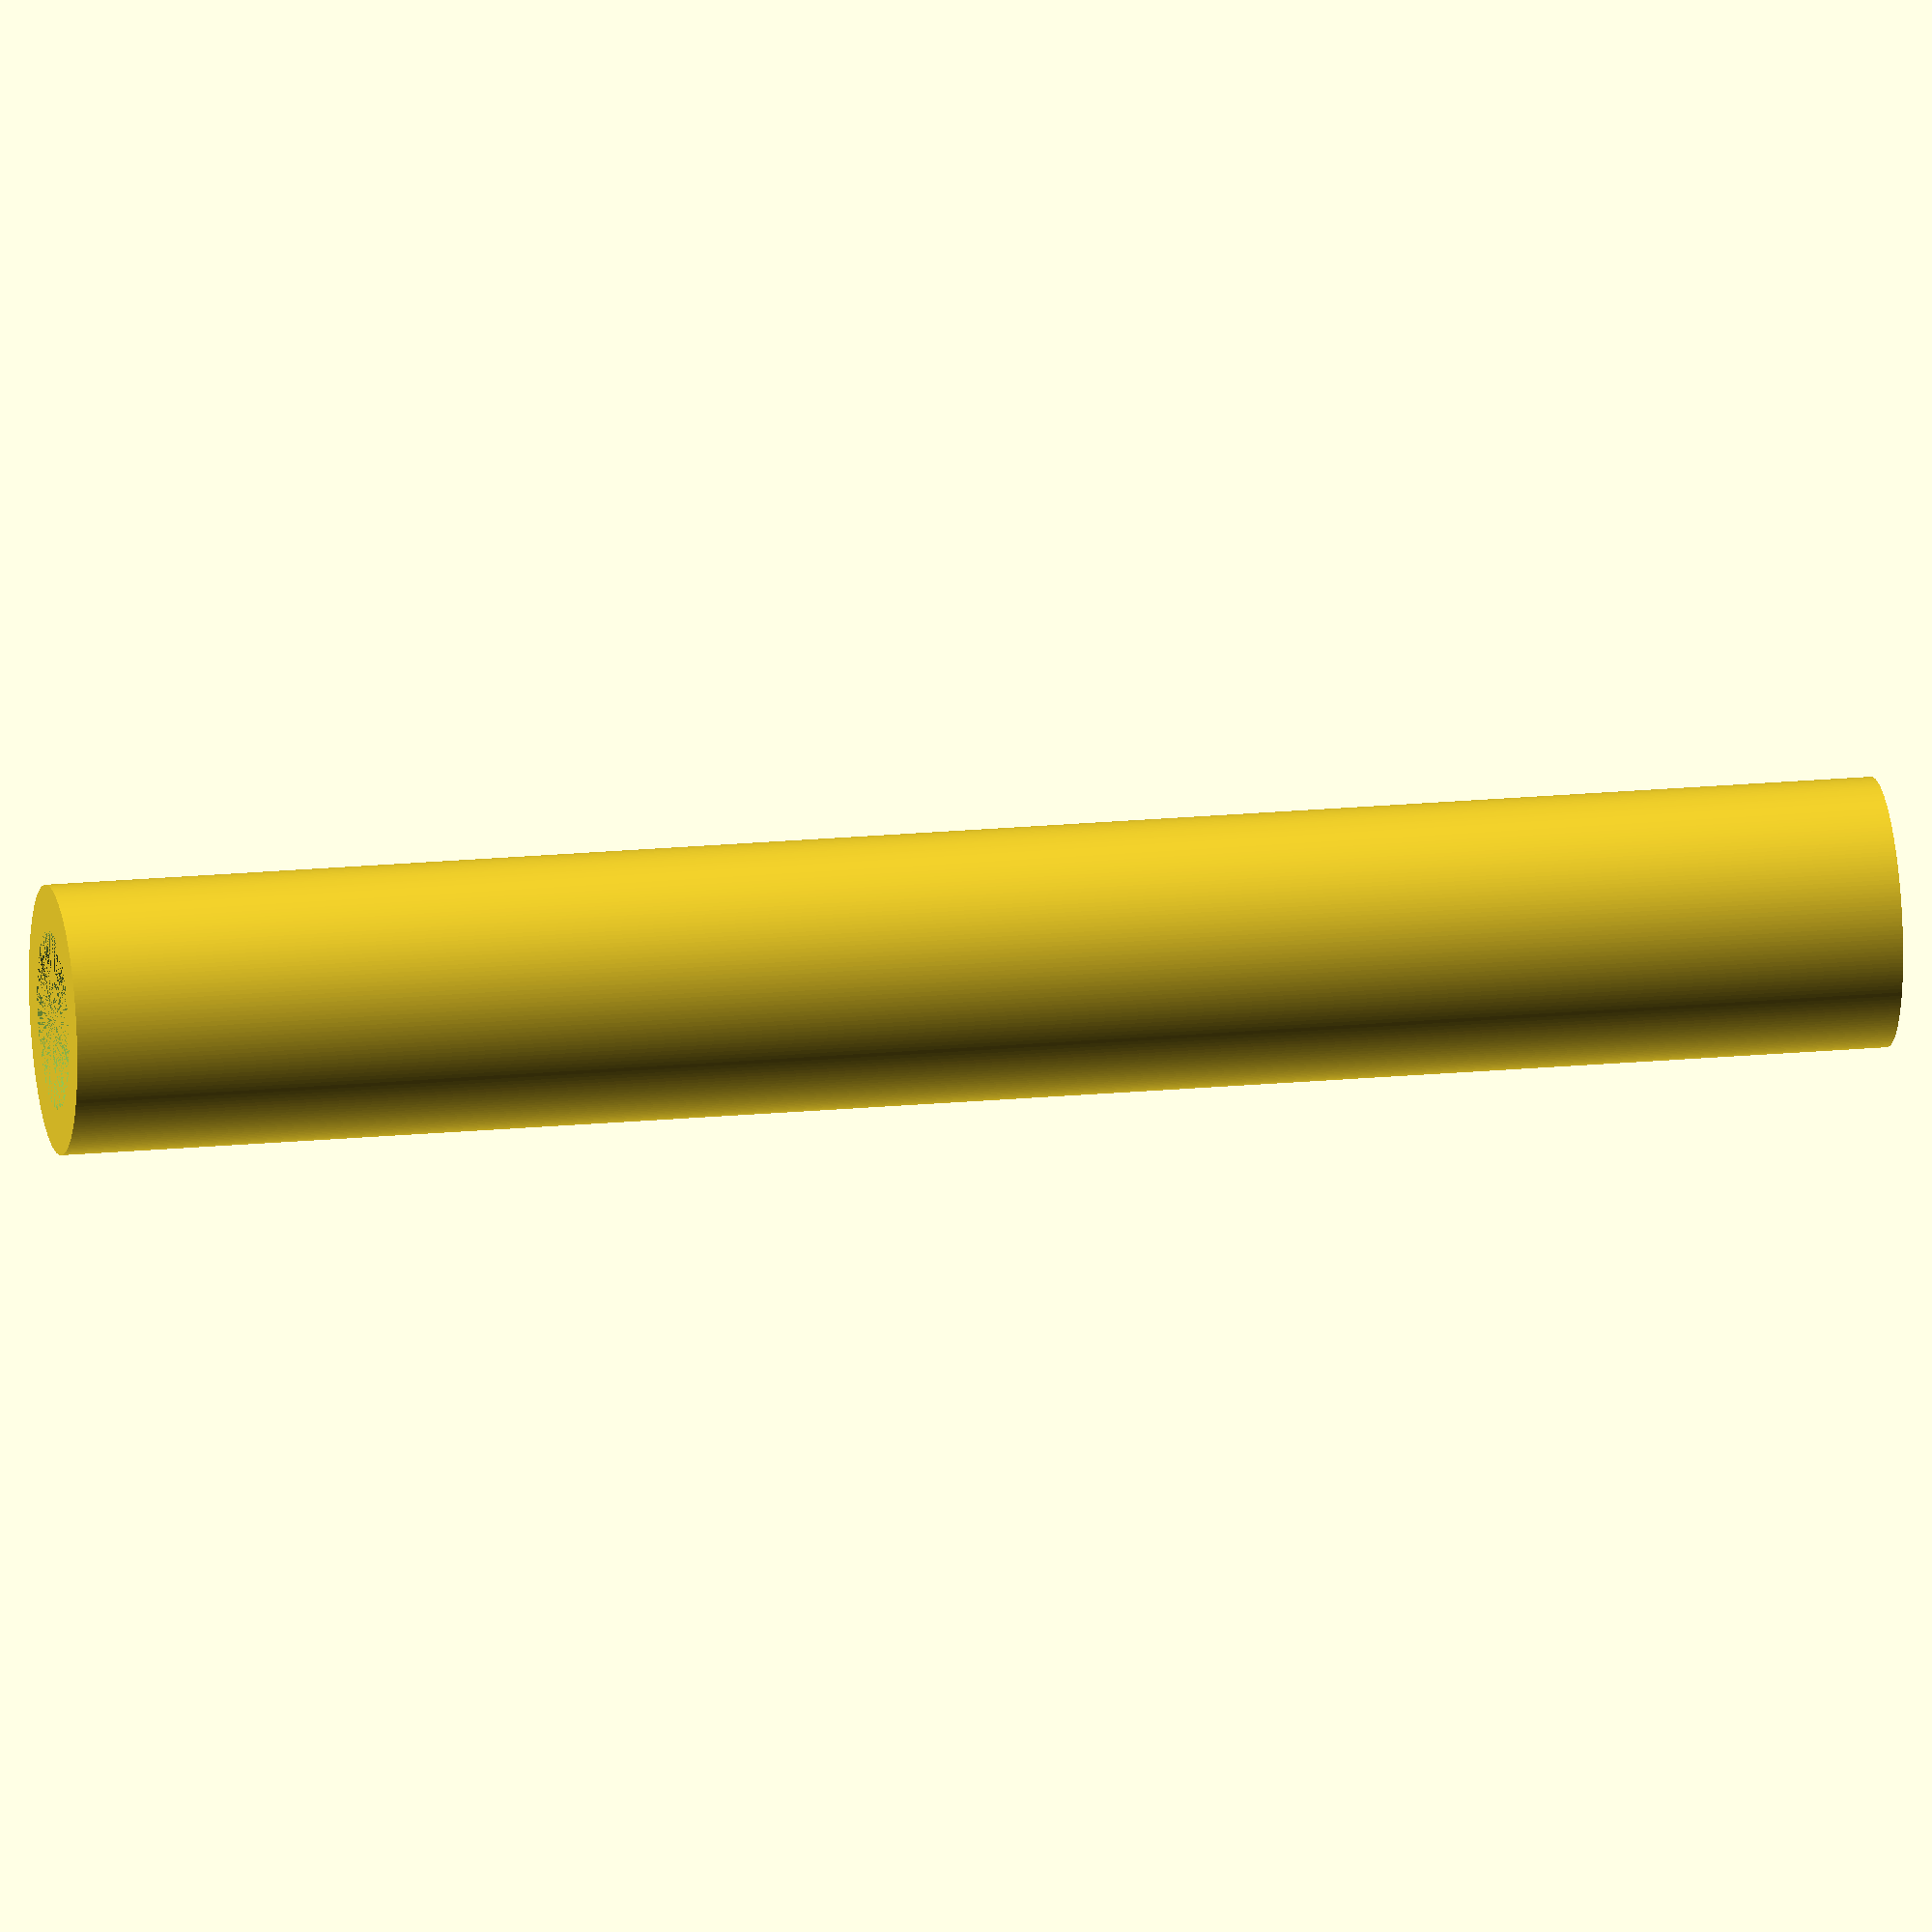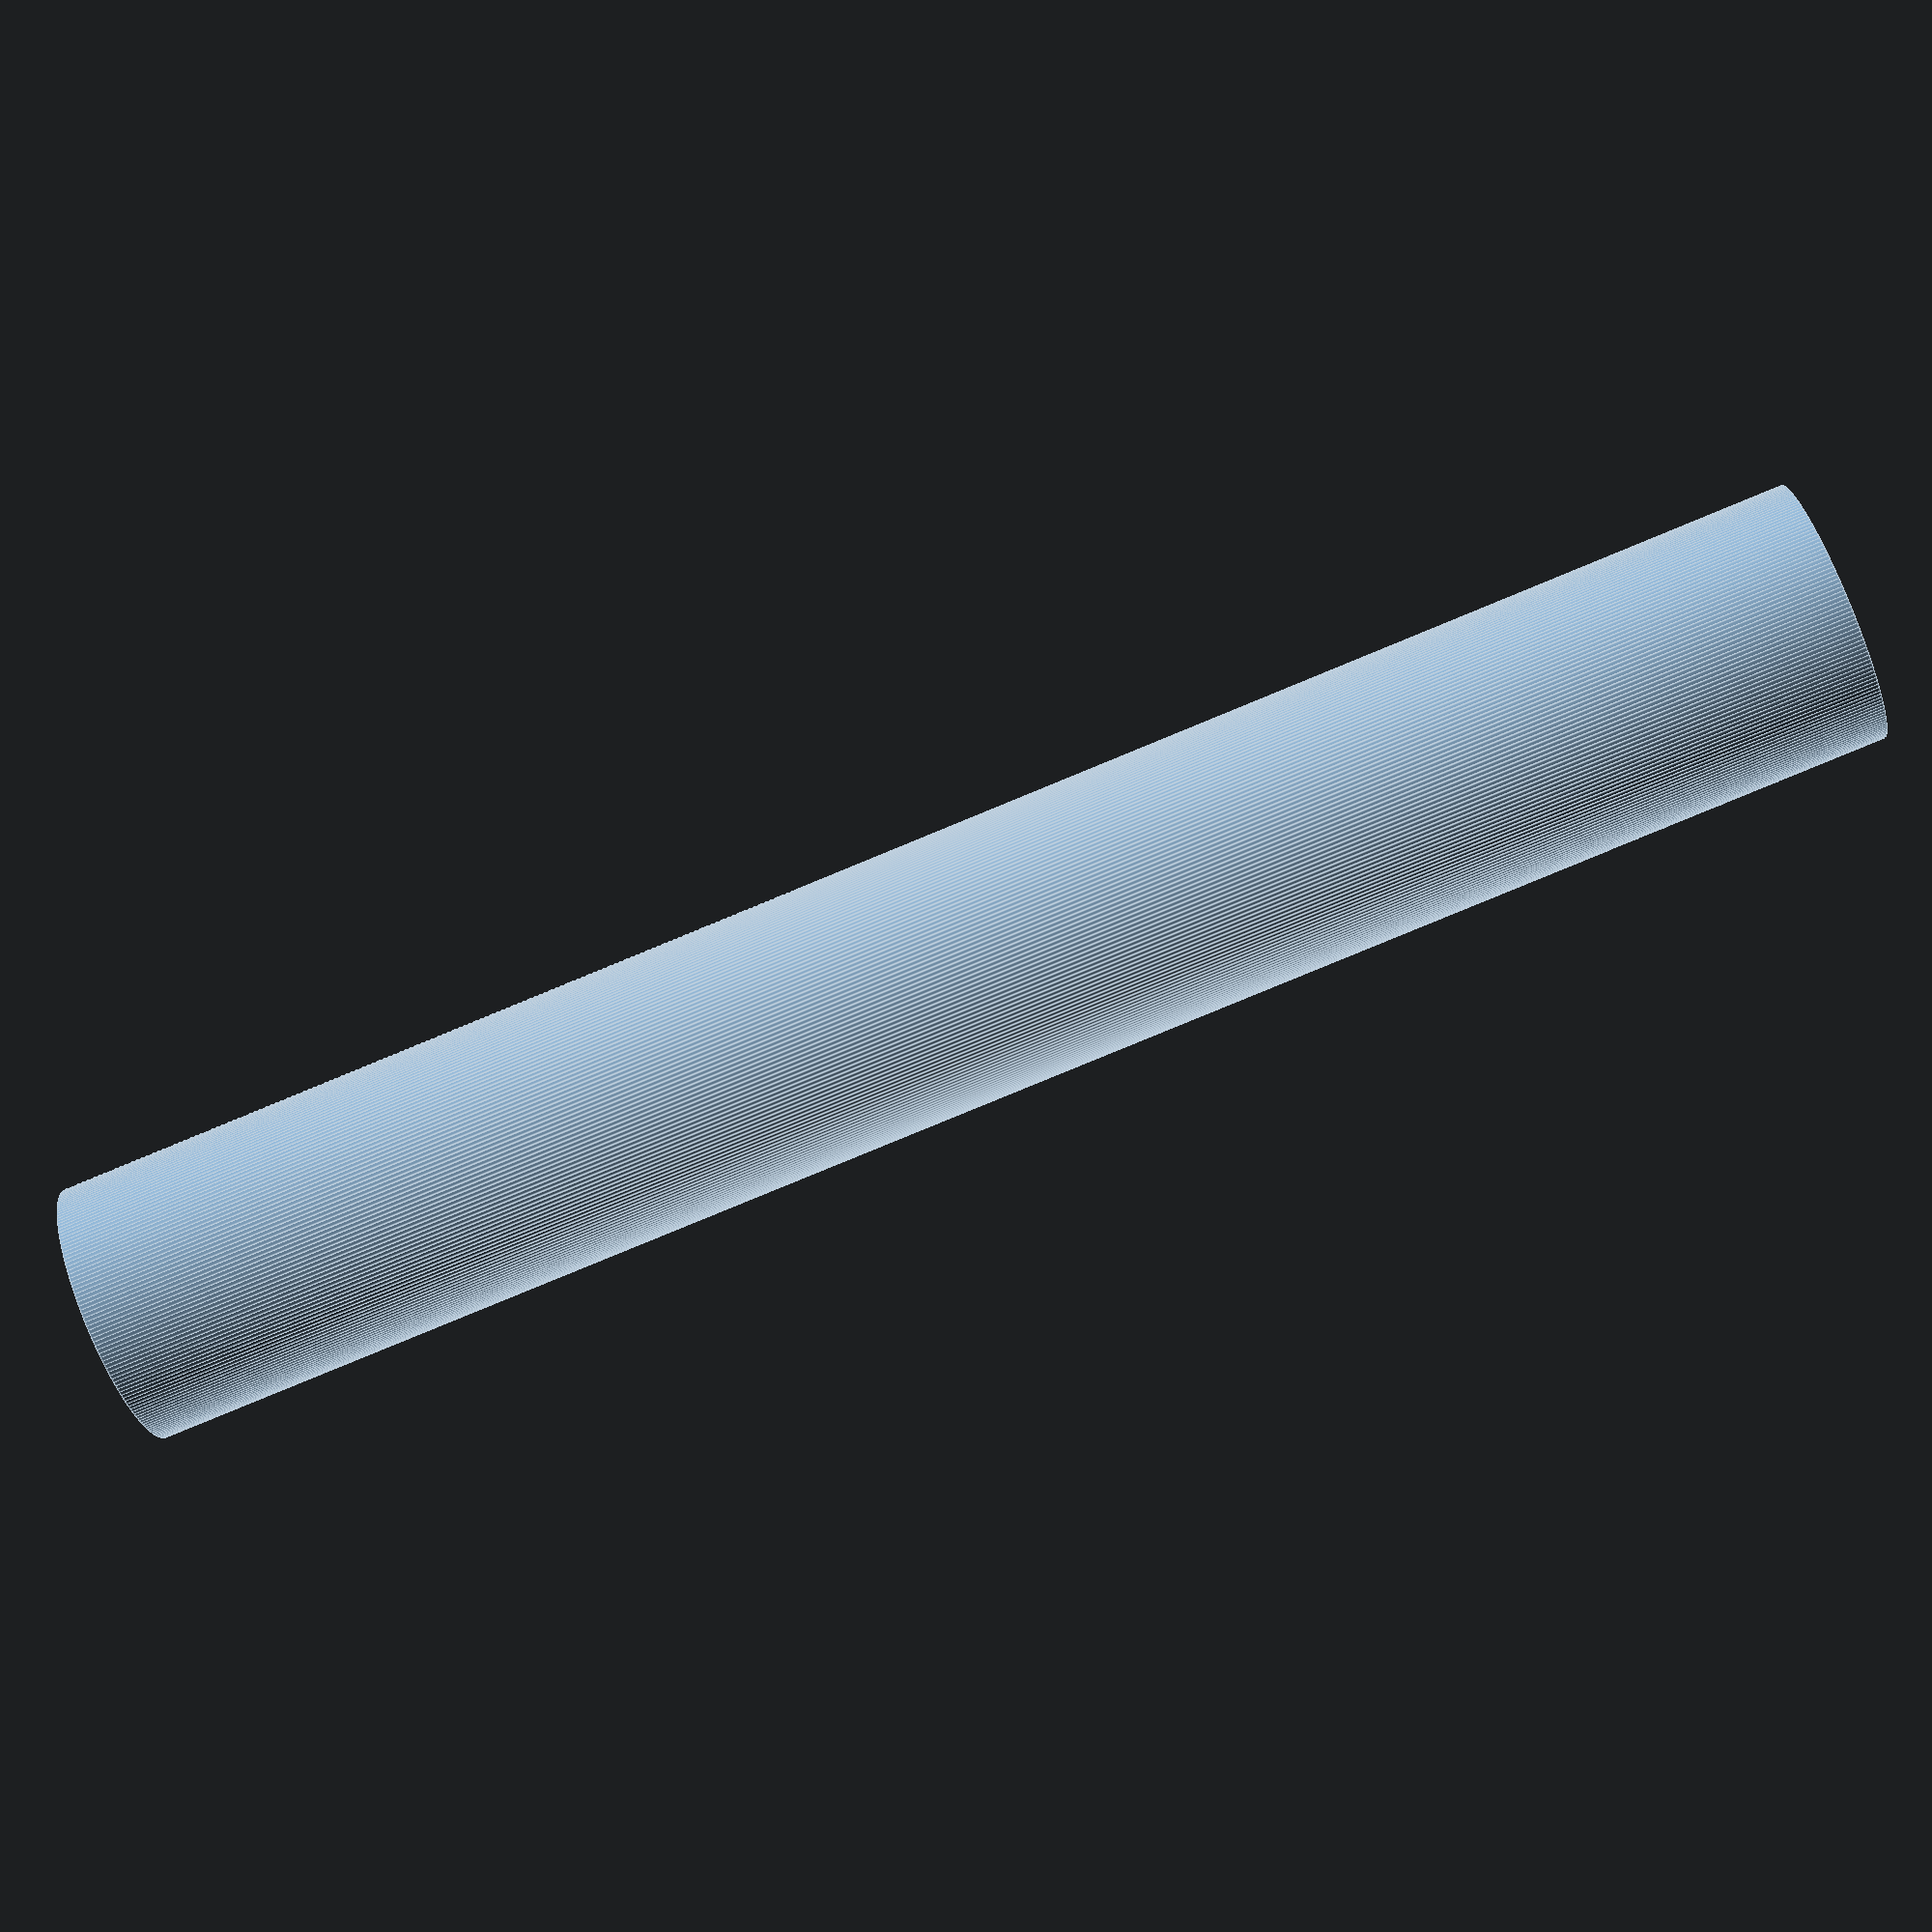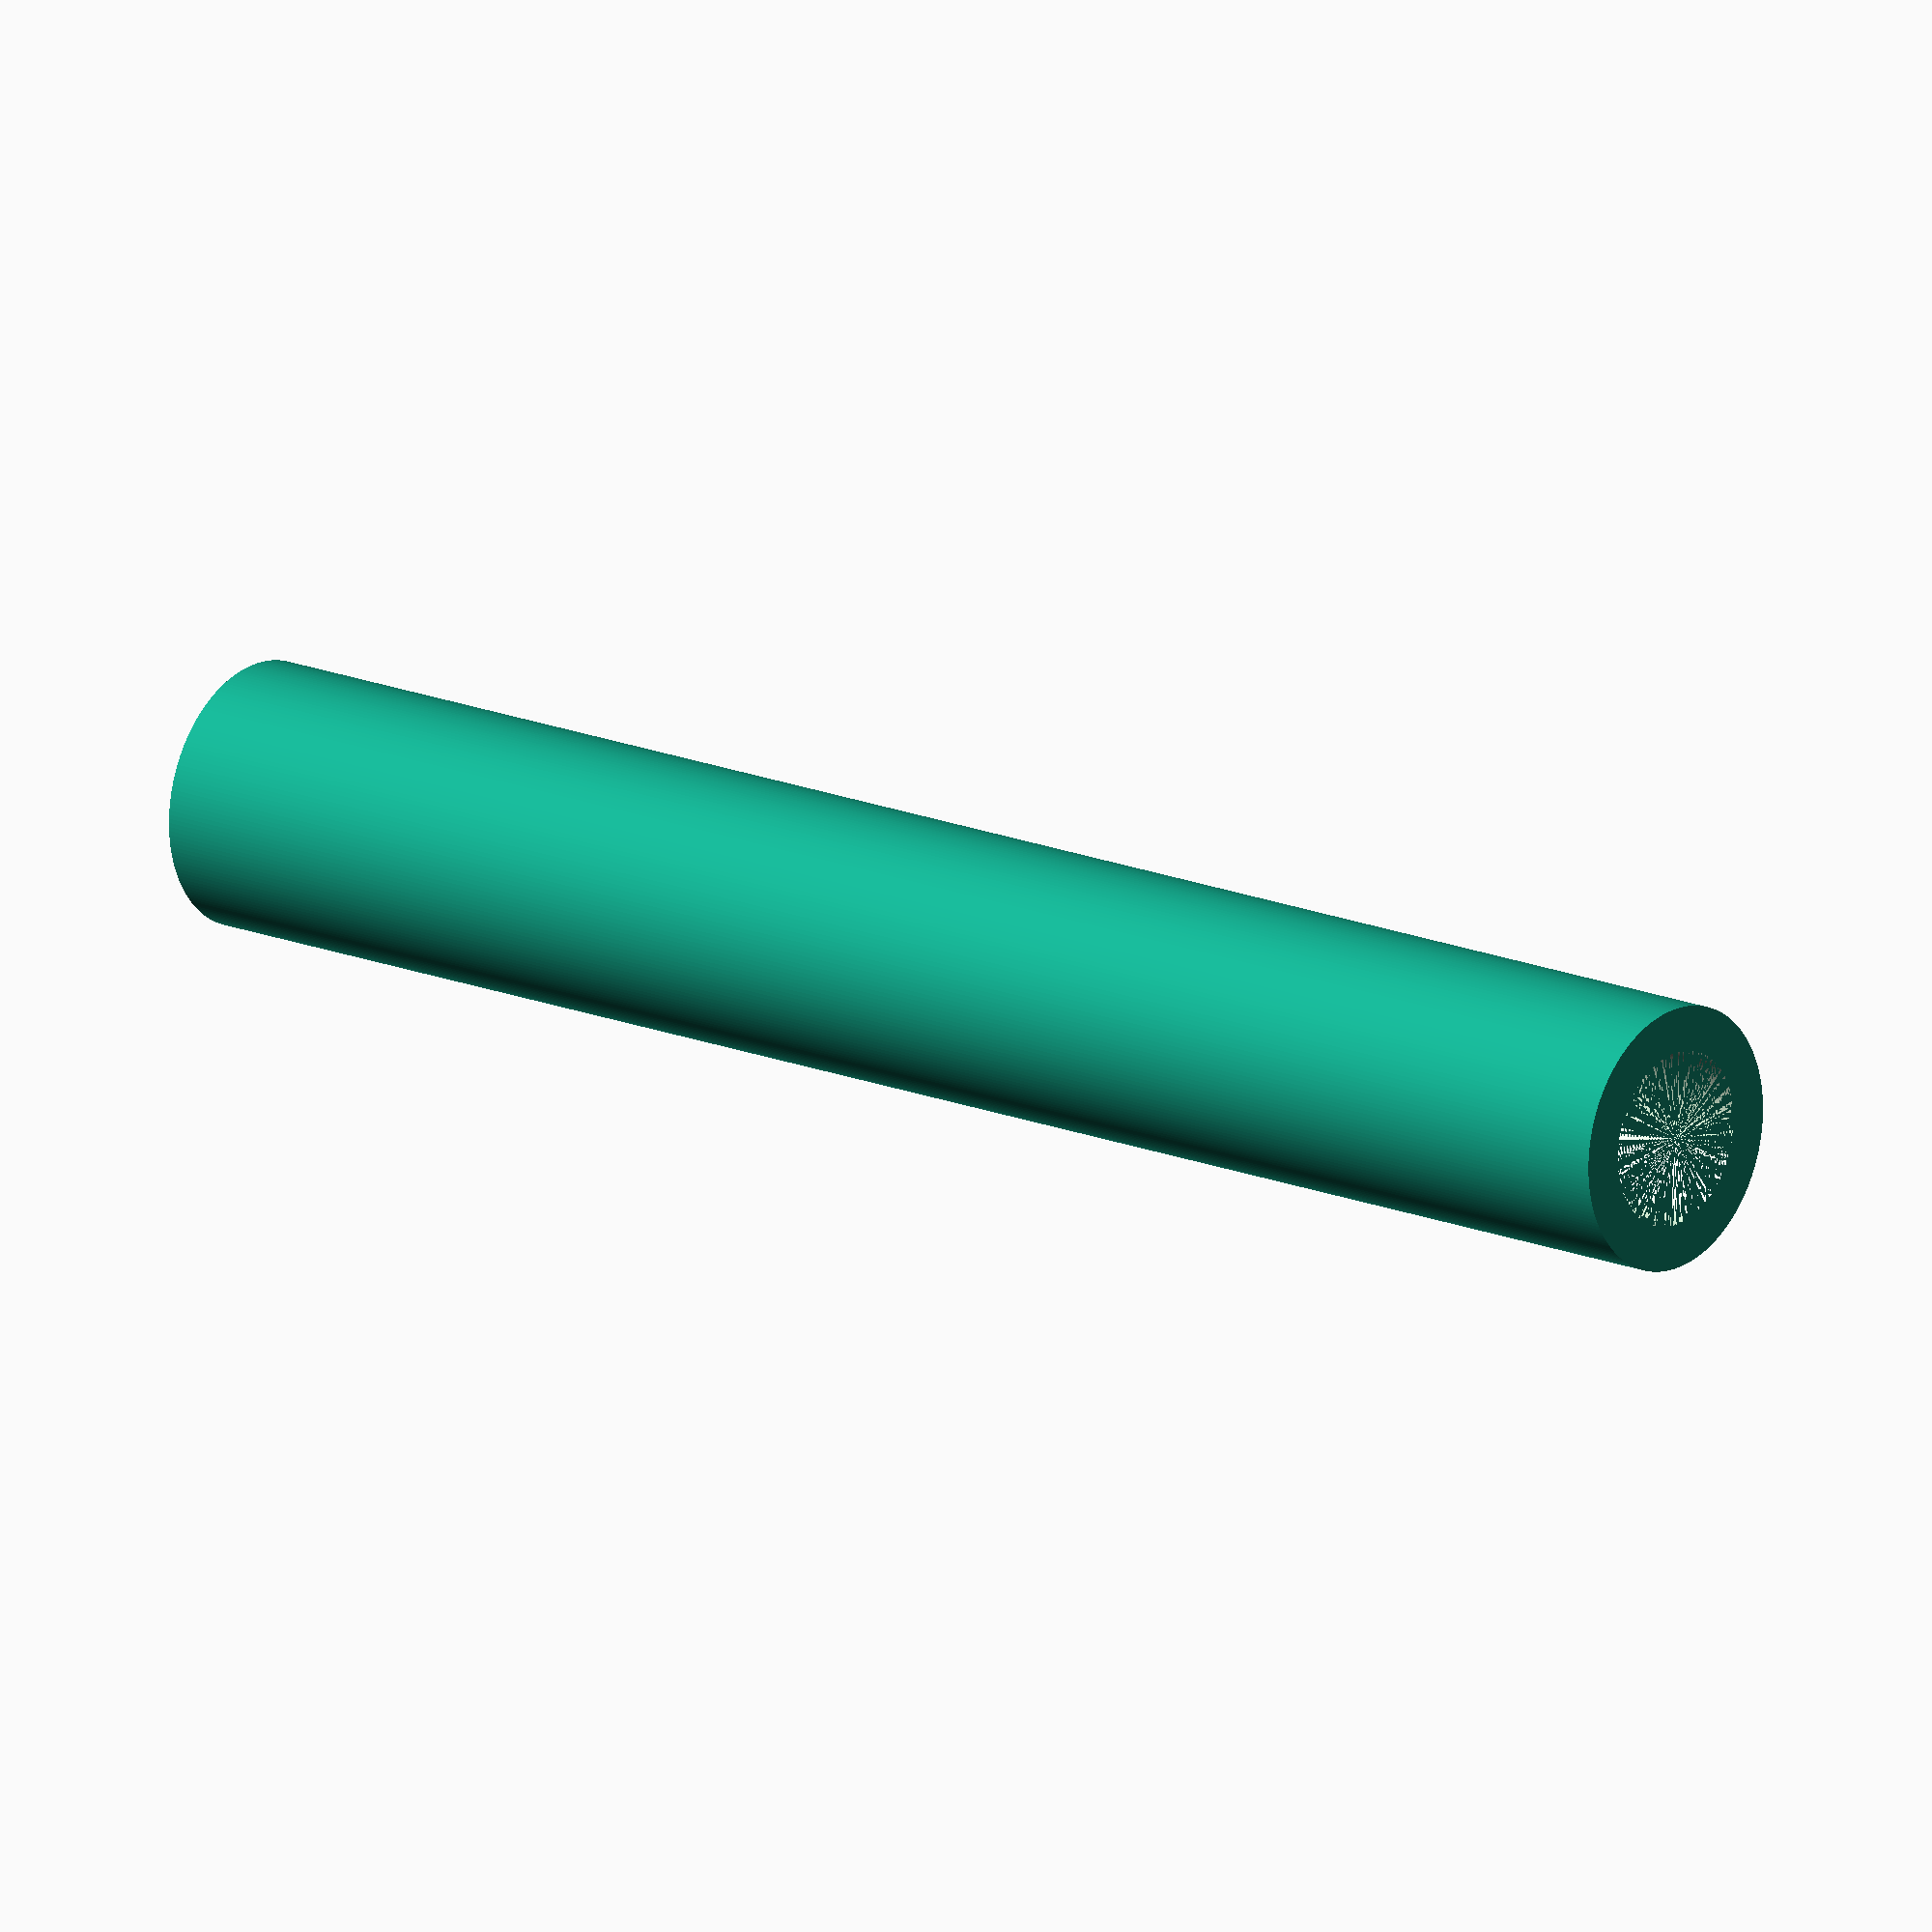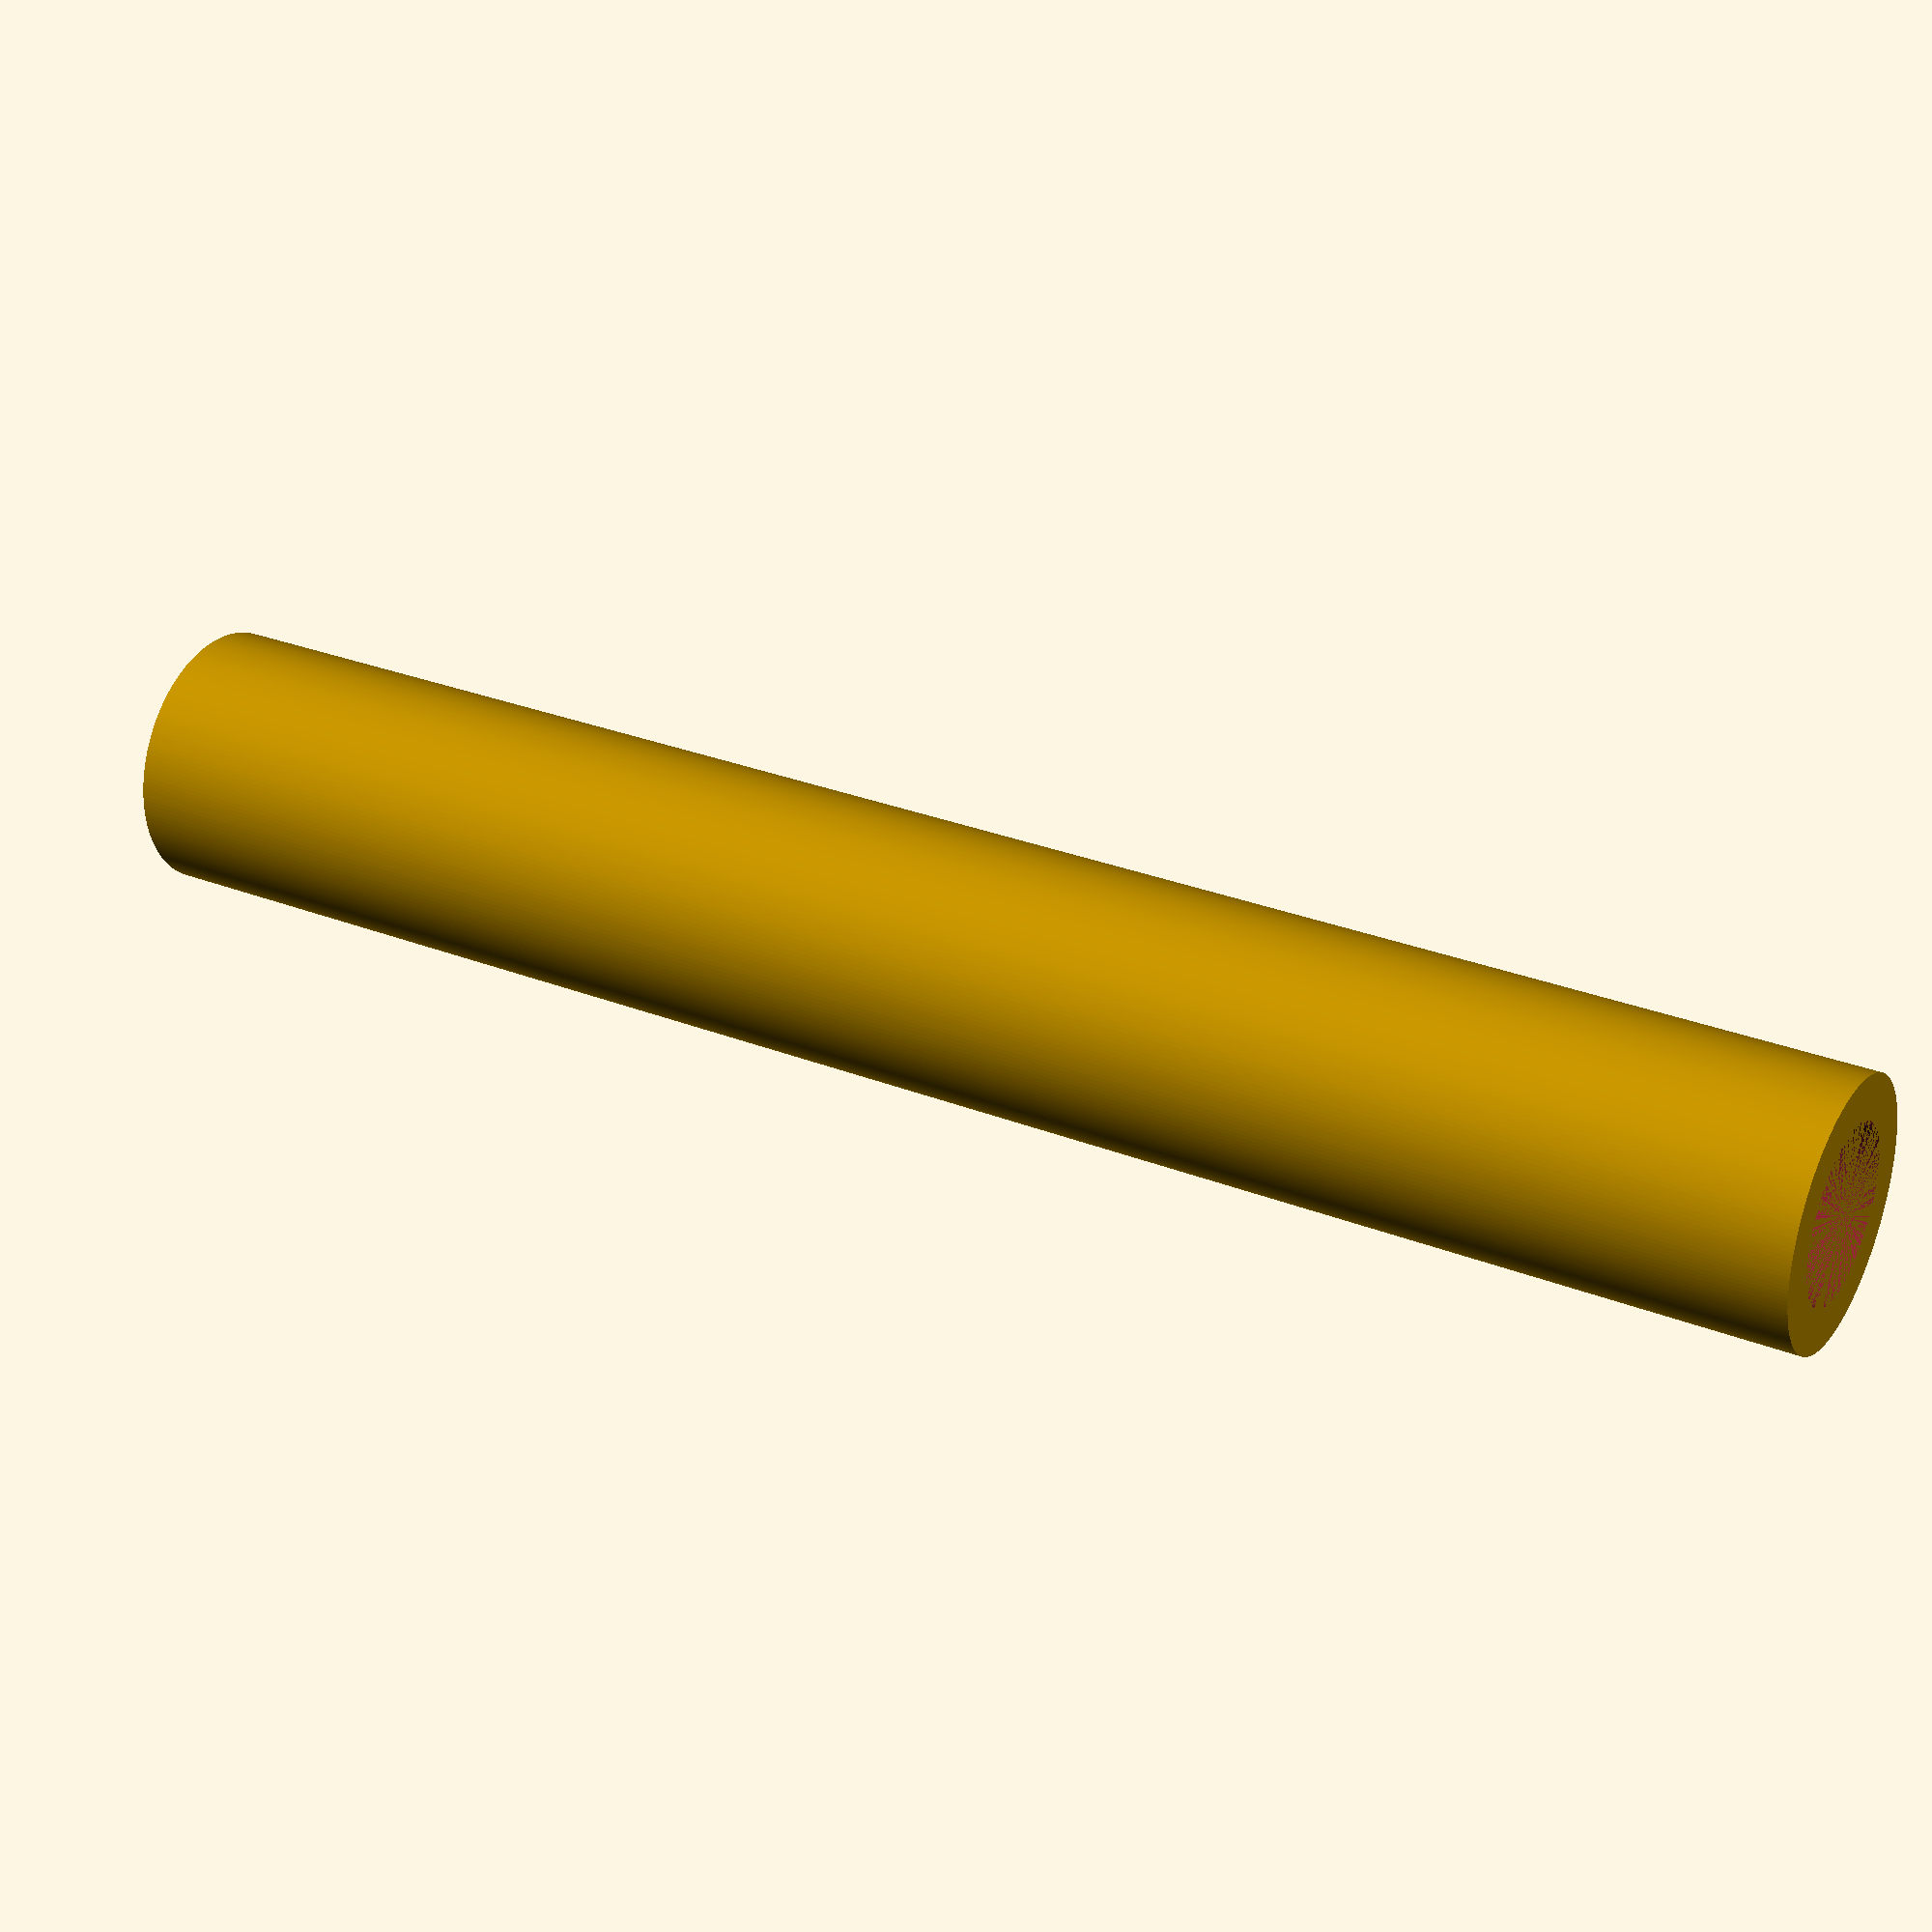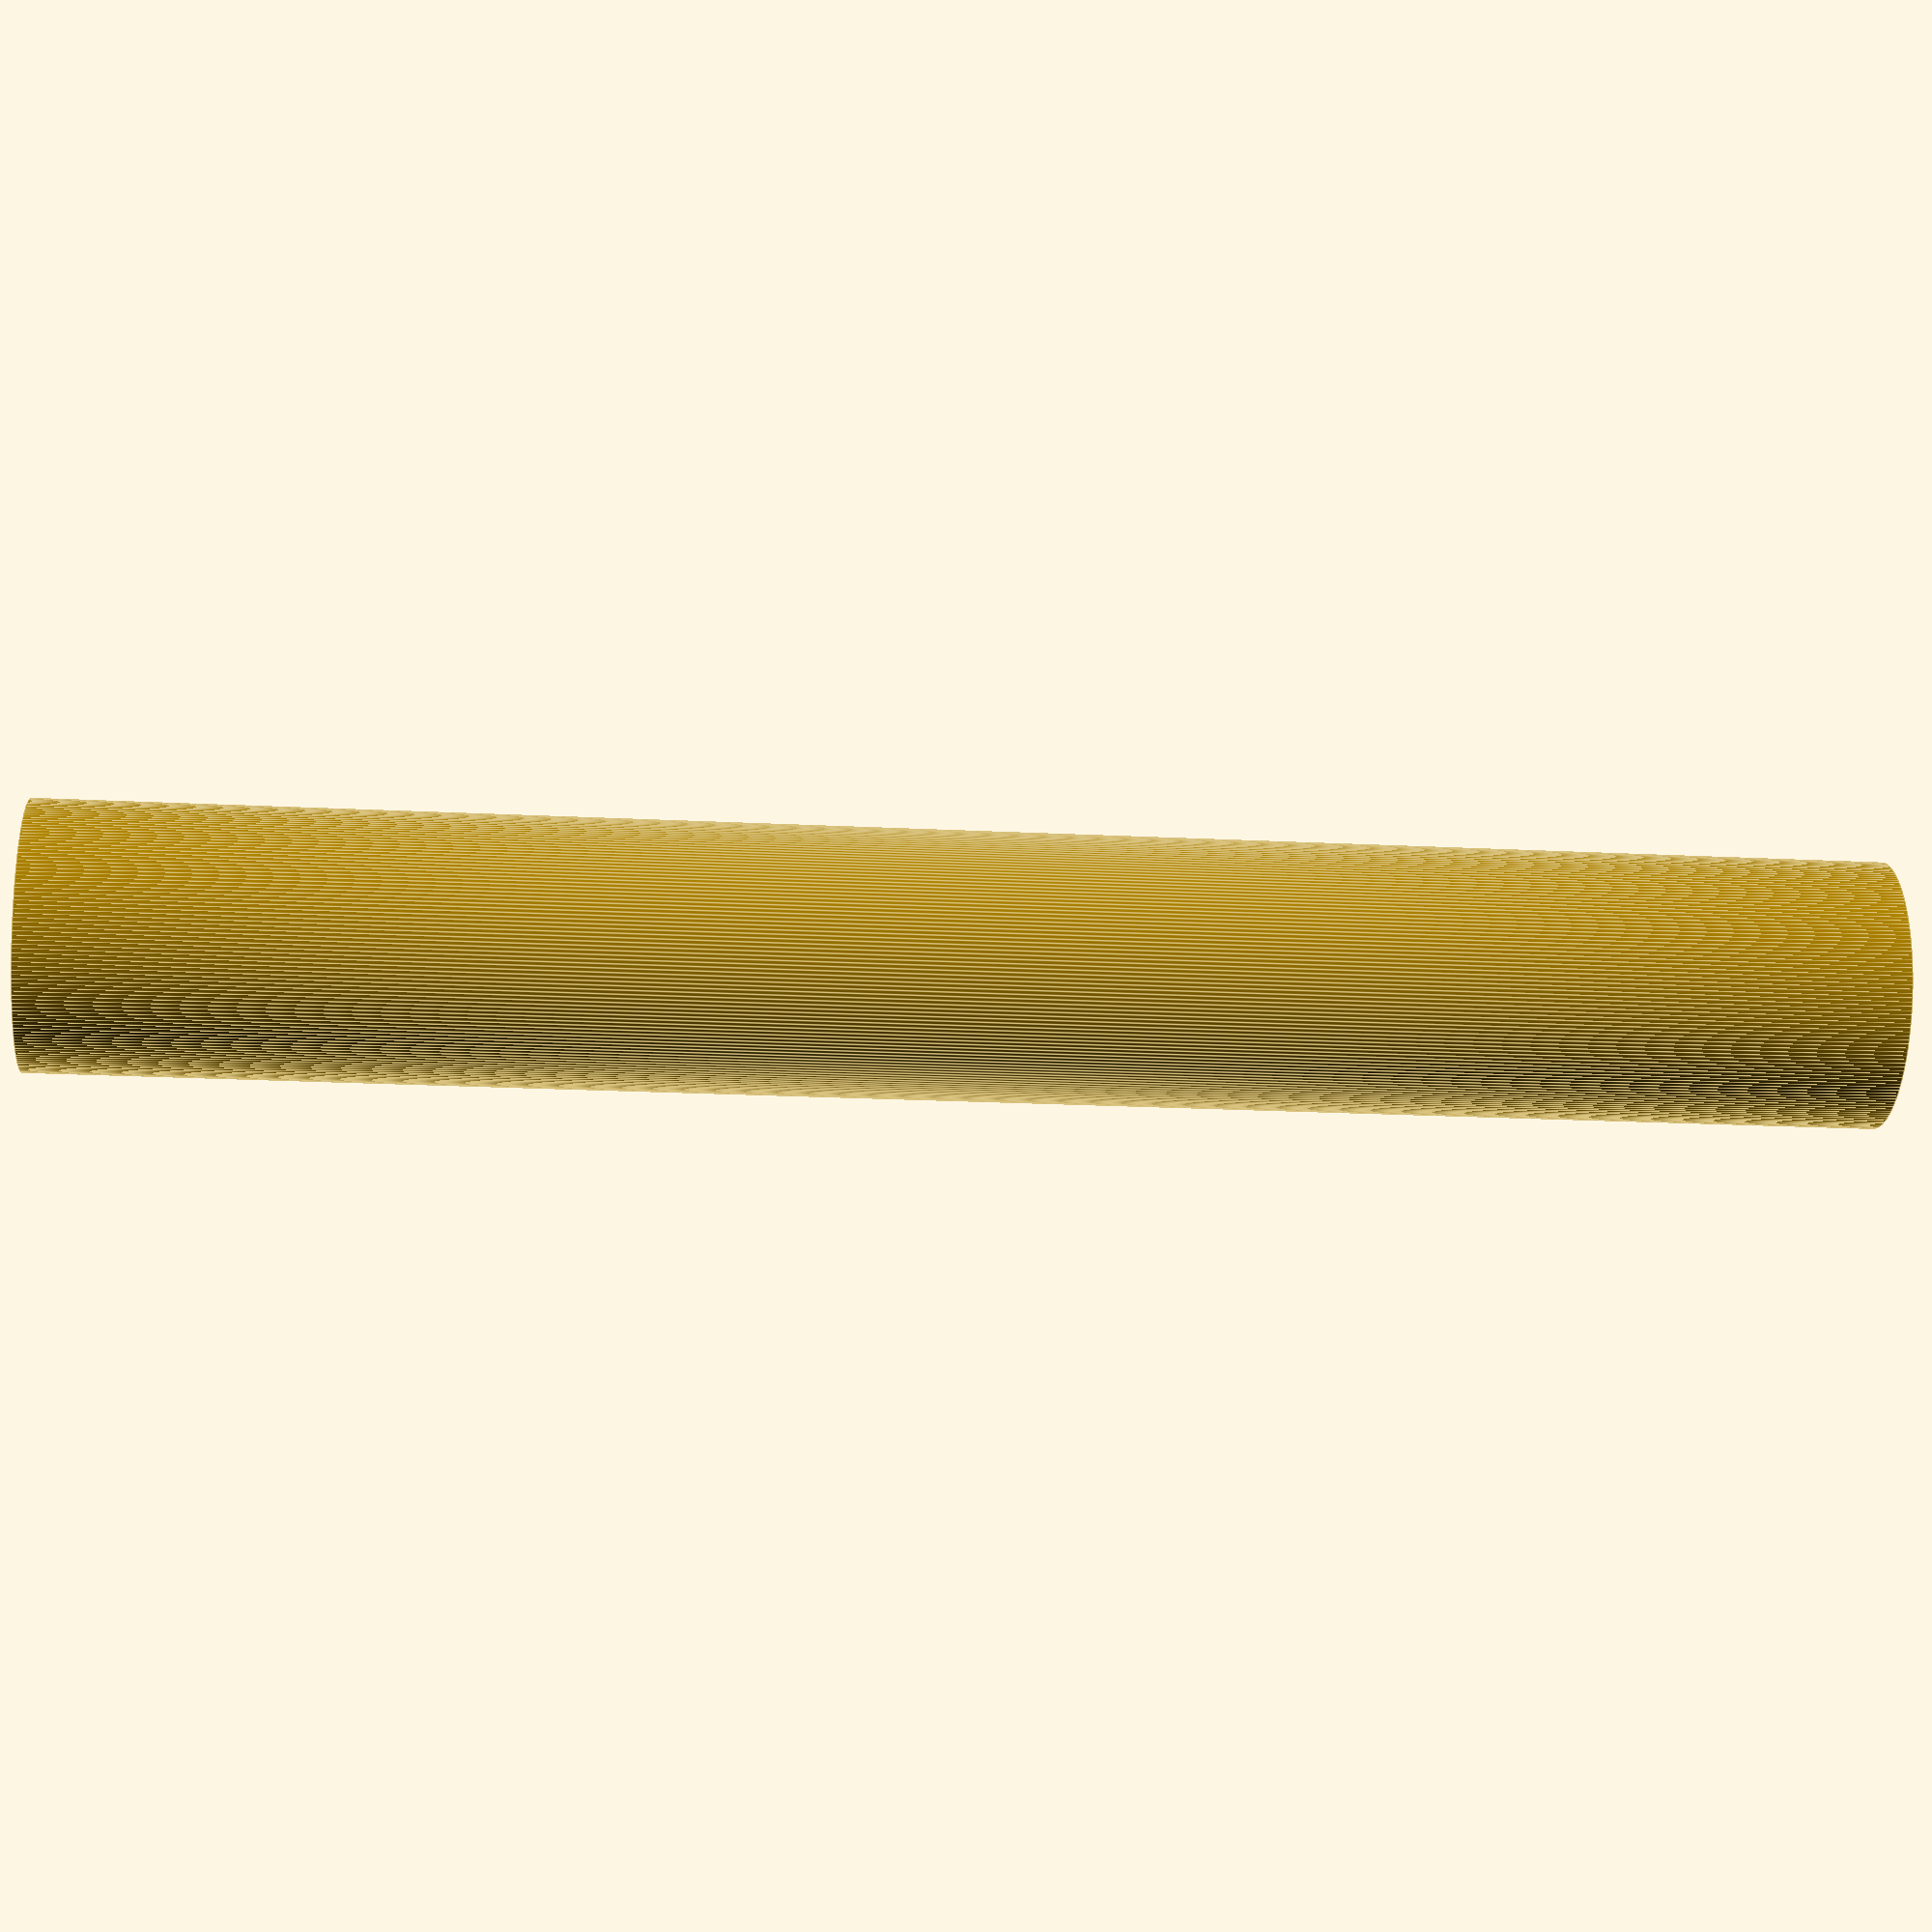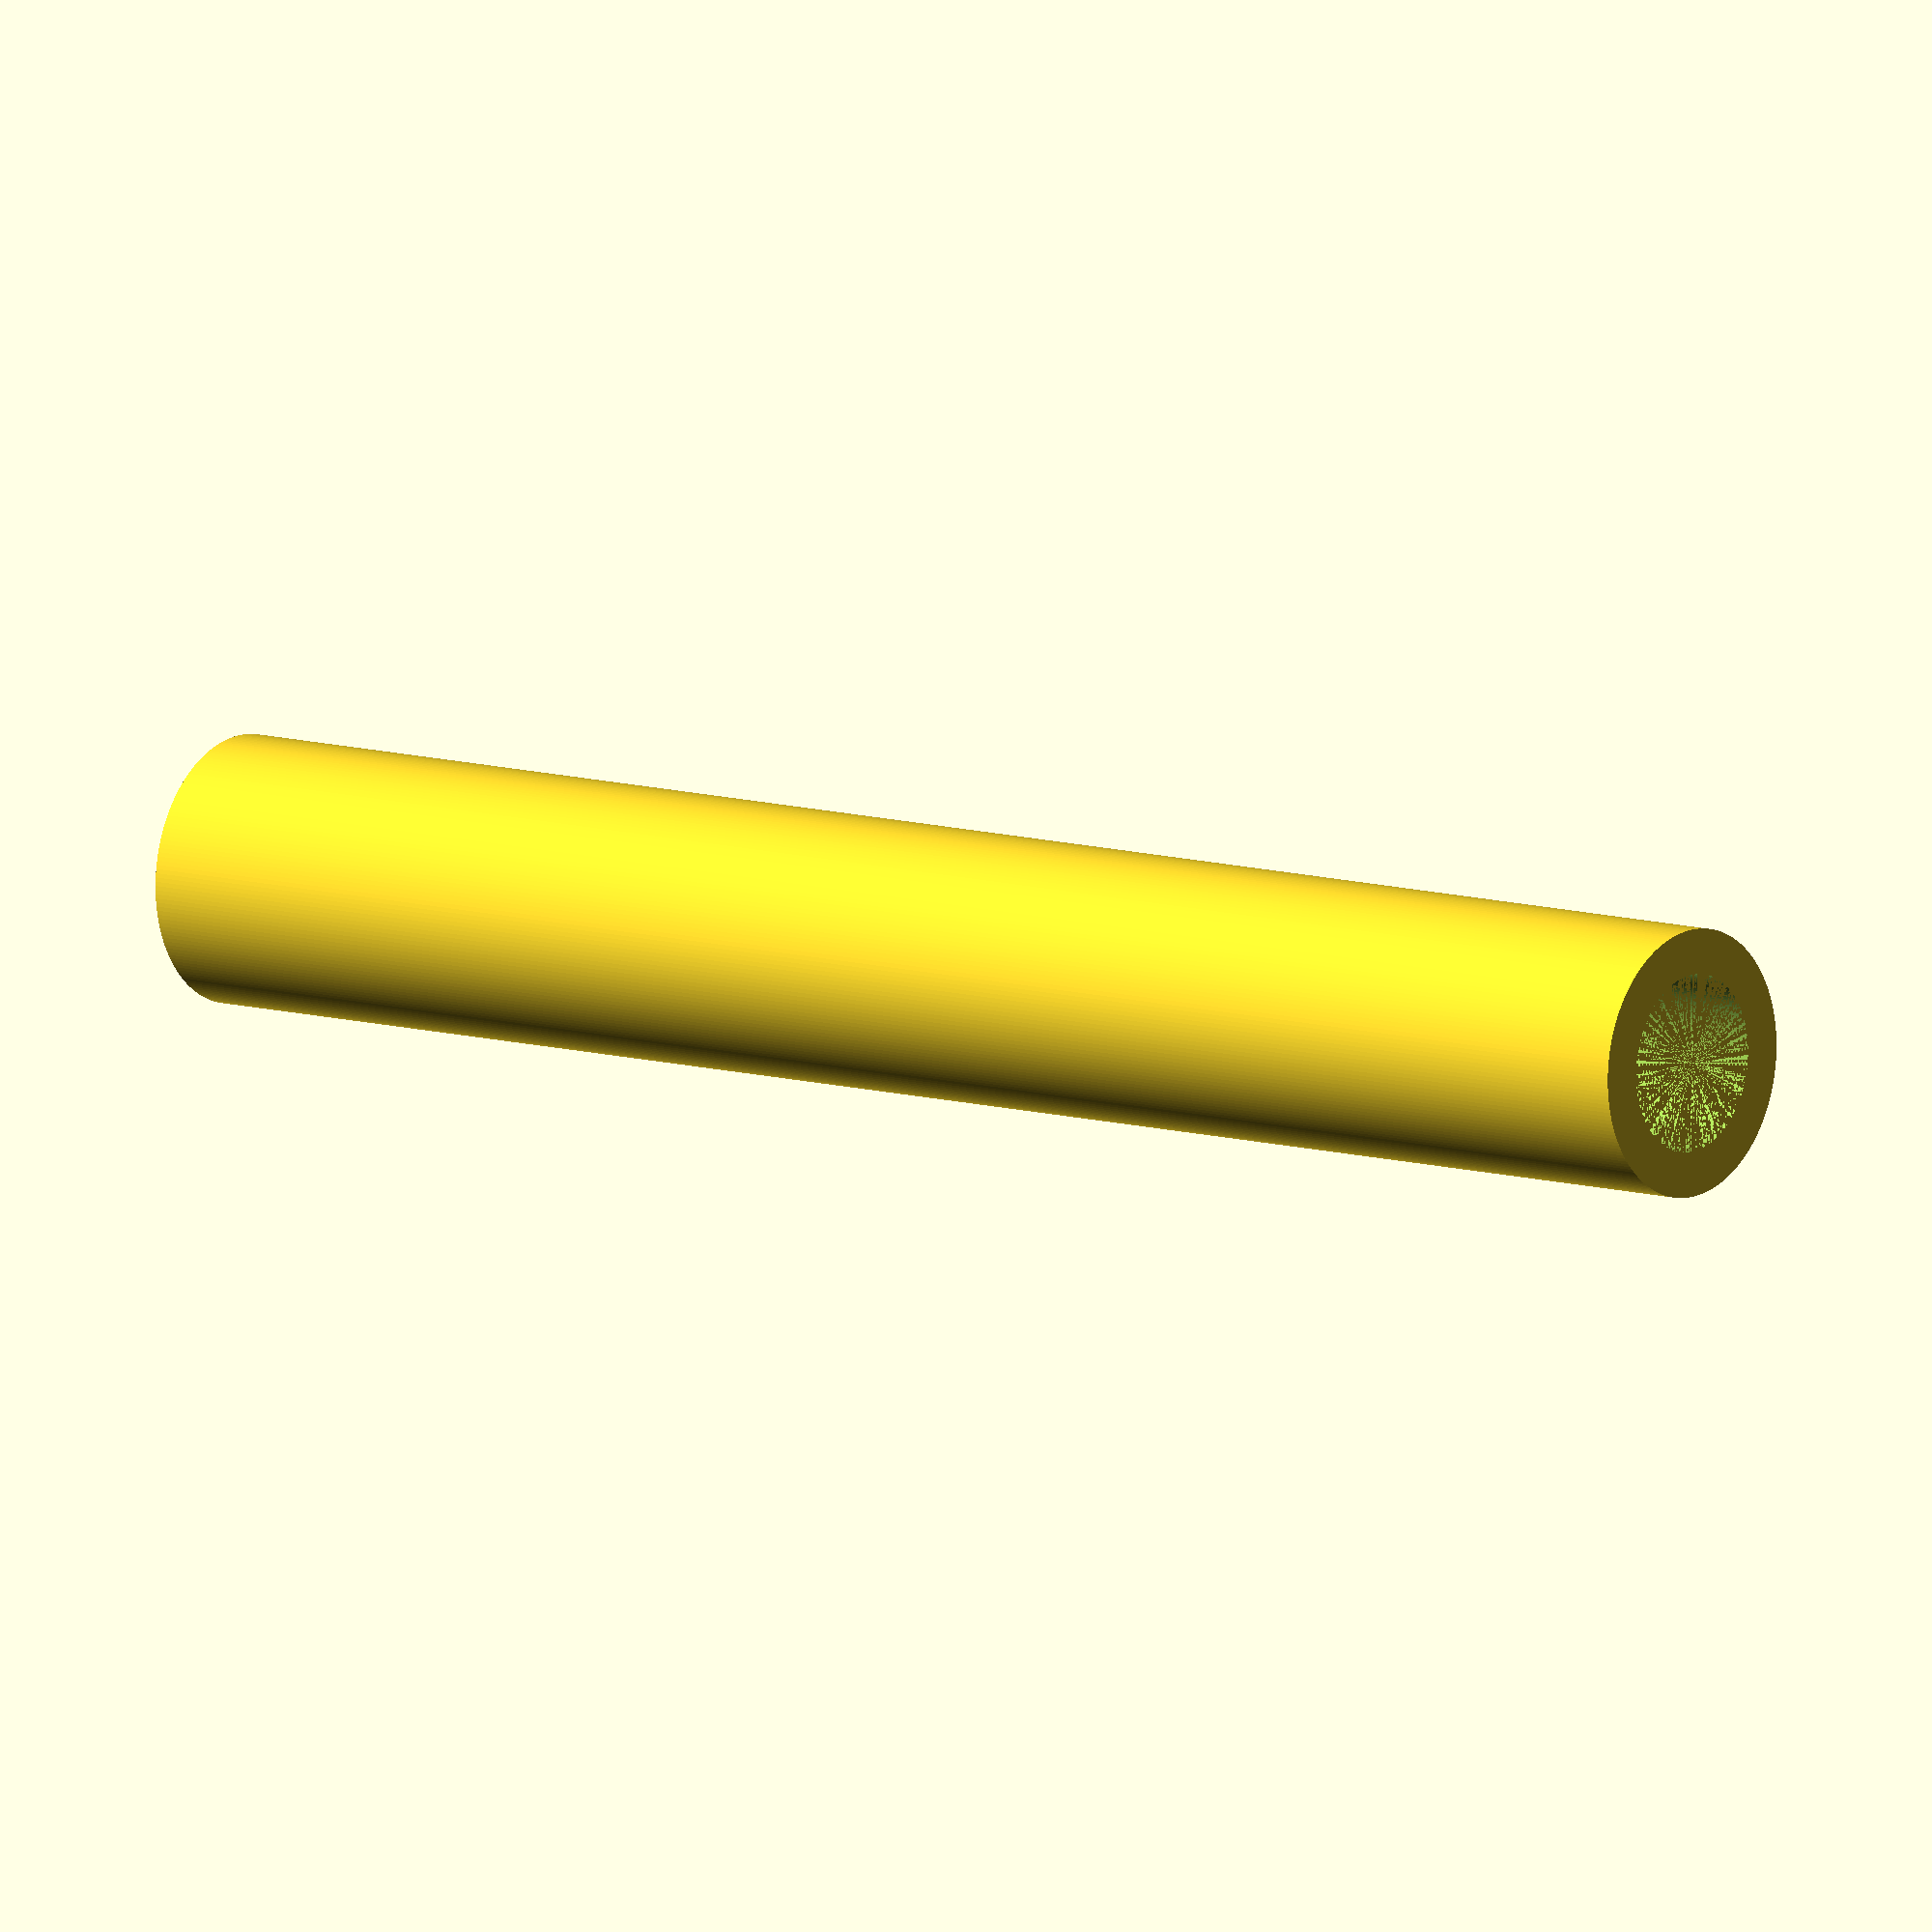
<openscad>


translate(v = [22.1256137272, 0, 0]) {
	difference() {
		cylinder($fn = 200, h = 50.7999725680, r = 3.7106236713);
		cylinder($fn = 200, h = 50.7999725680, r = 2.4606236713);
	}
}
</openscad>
<views>
elev=341.0 azim=290.1 roll=259.7 proj=o view=wireframe
elev=262.4 azim=195.4 roll=247.6 proj=p view=edges
elev=343.2 azim=57.8 roll=310.1 proj=o view=wireframe
elev=330.3 azim=240.7 roll=299.8 proj=p view=solid
elev=201.9 azim=227.4 roll=95.0 proj=p view=edges
elev=350.3 azim=212.1 roll=128.5 proj=o view=solid
</views>
